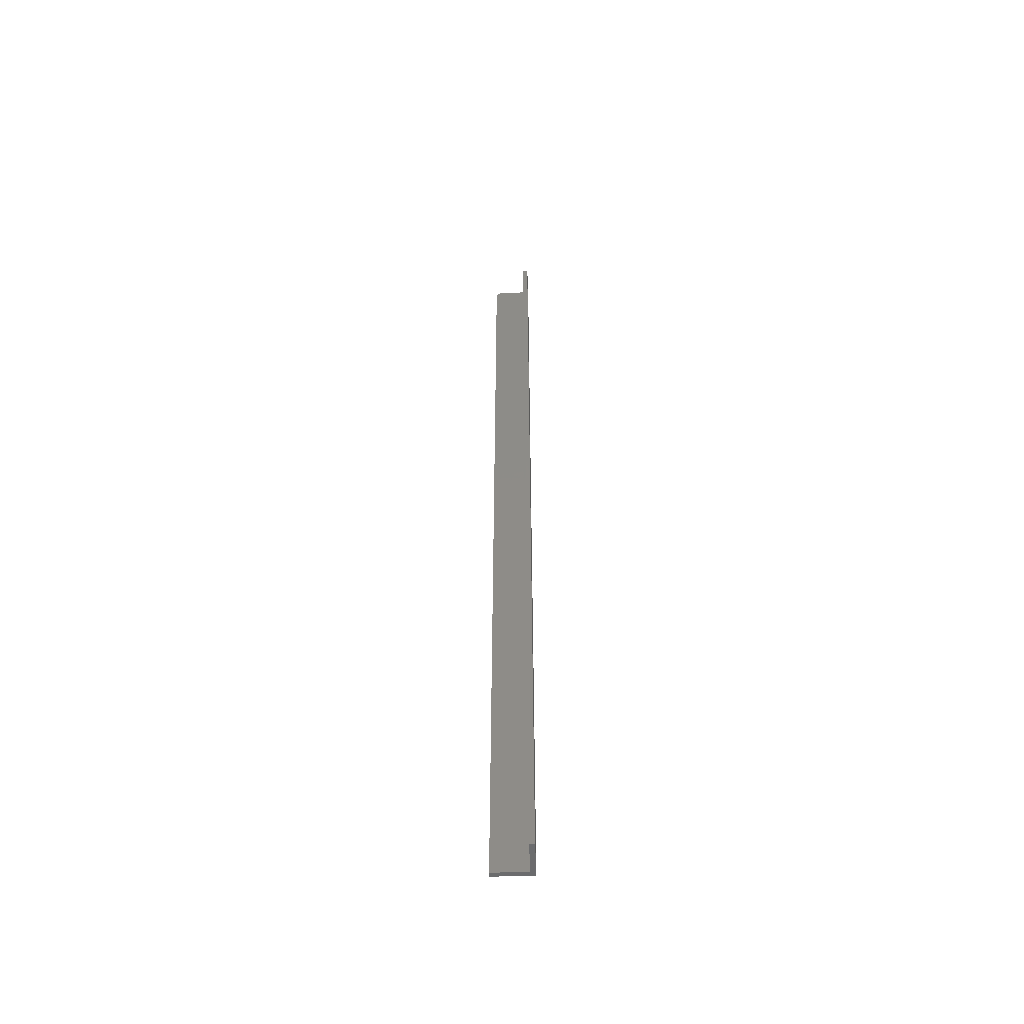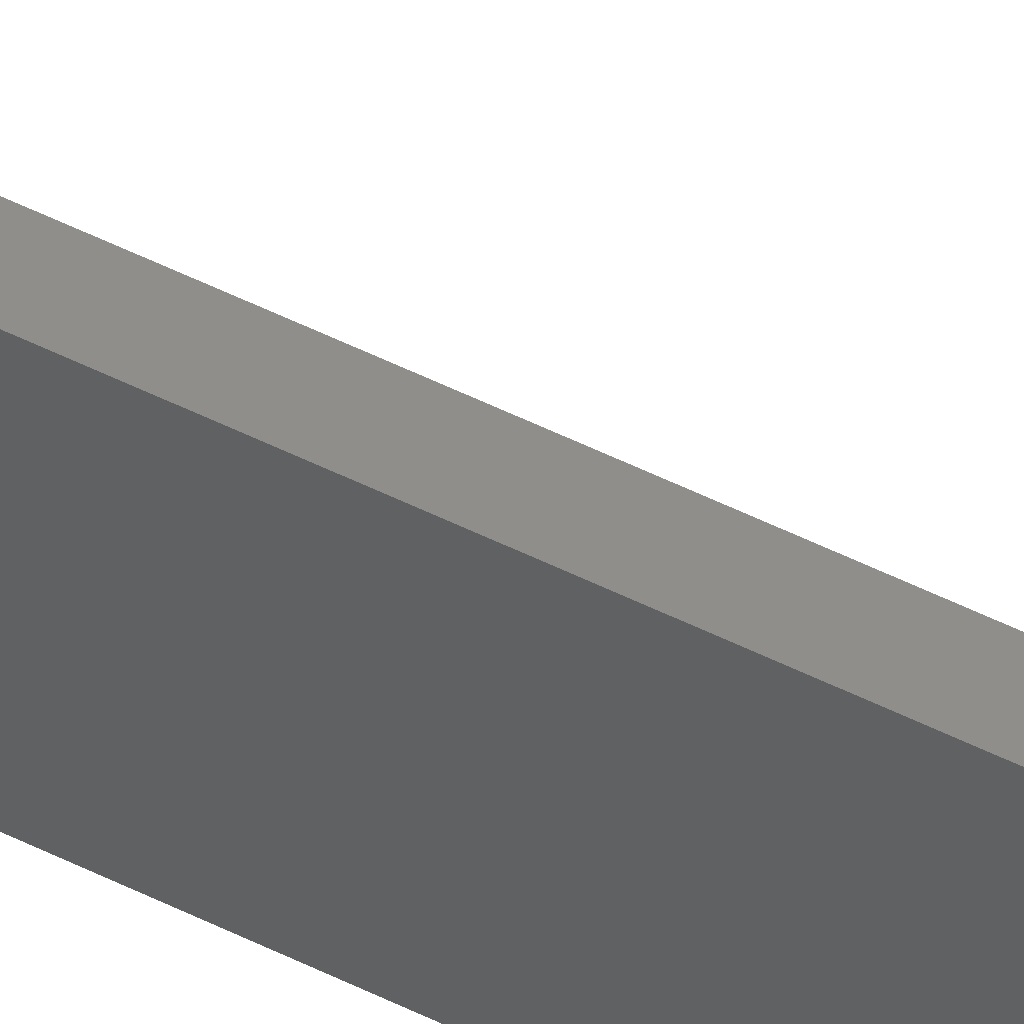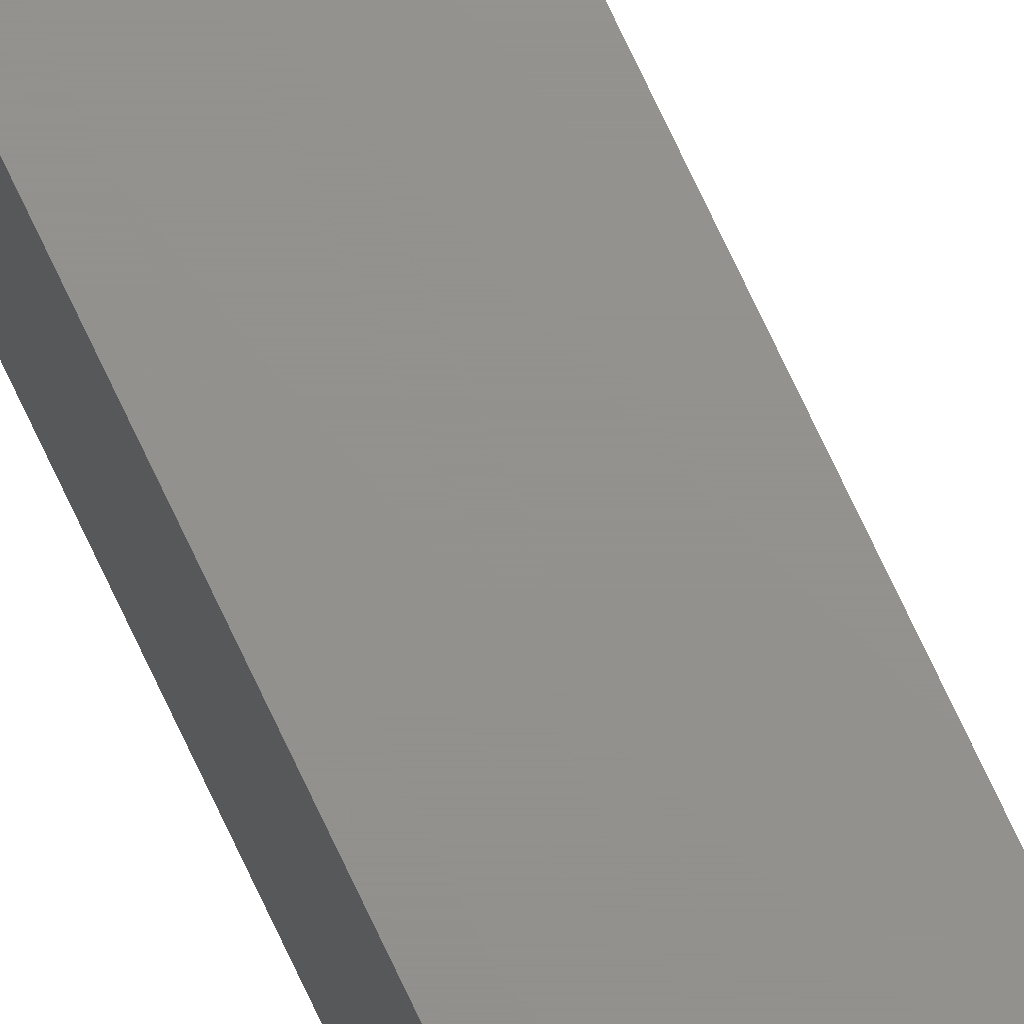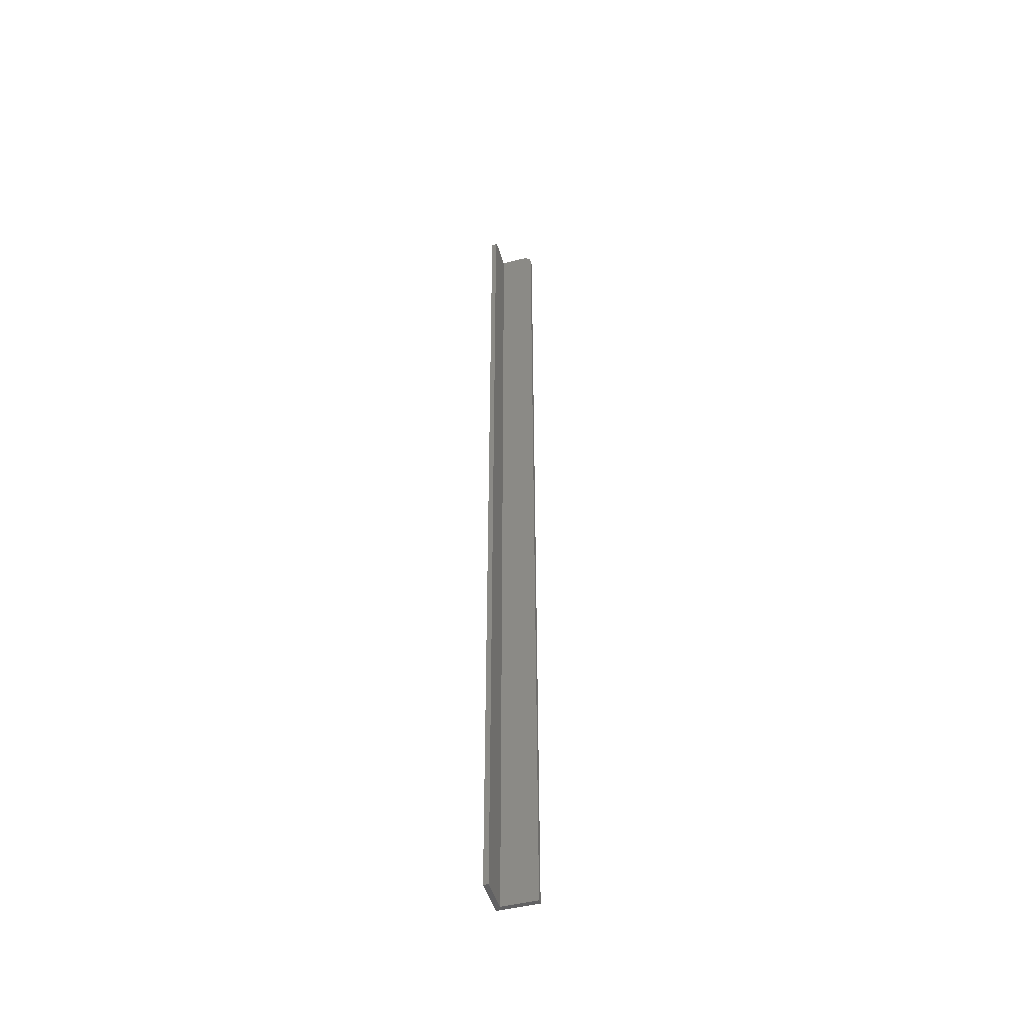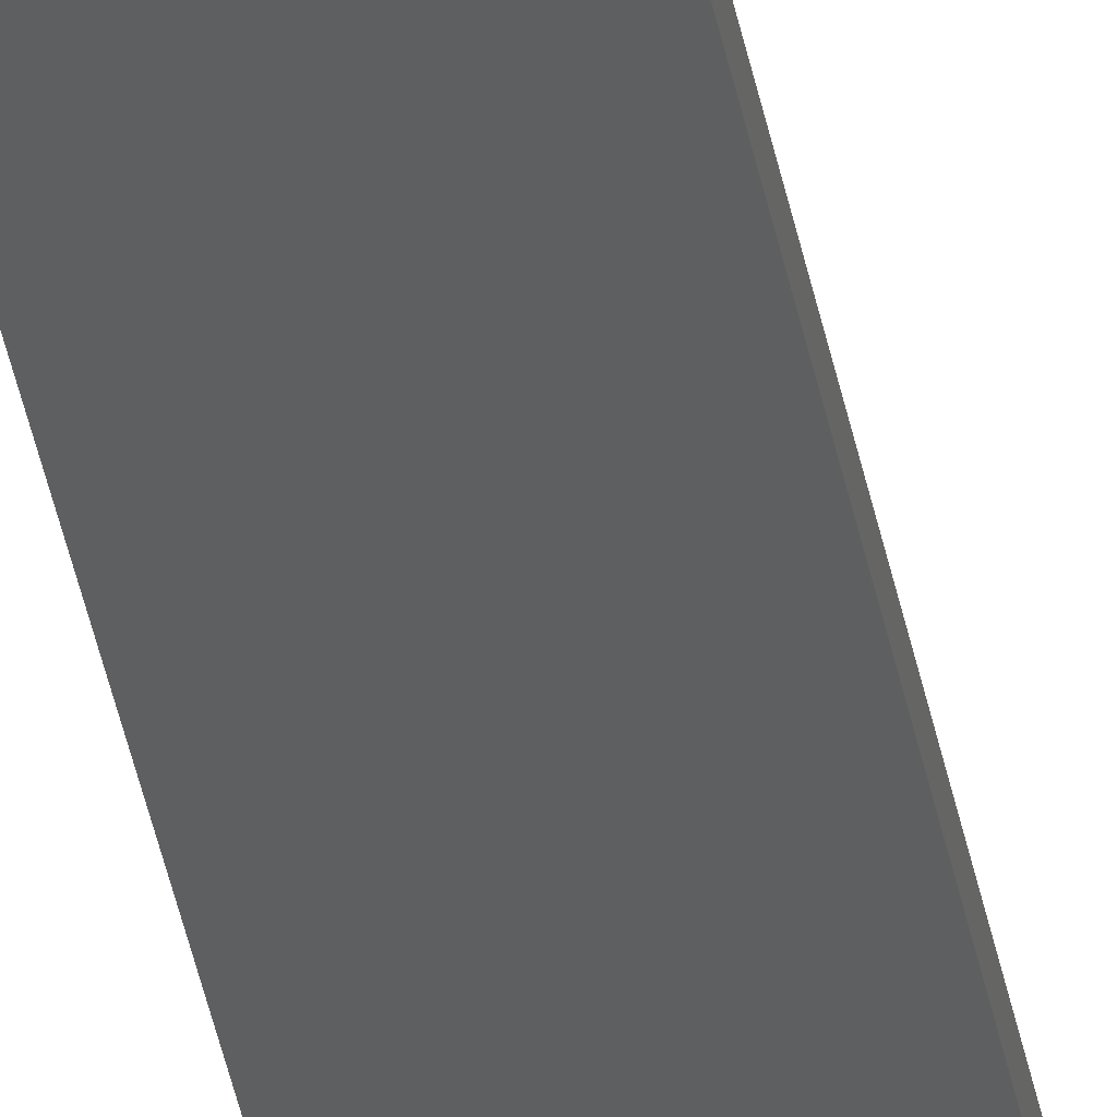
<metadata>
{"format":"stl","ext":"stl","renderer":"f3d","projection":"perspective","resolution":1024,"background":"white","views":[{"elev":-52.4,"azim":92.1,"up":"+Y"},{"elev":44.2,"azim":-58.5,"up":"+Z"},{"elev":71.7,"azim":-24.9,"up":"+Z"},{"elev":-46.9,"azim":16.0,"up":"+Y"},{"elev":-37.5,"azim":10.0,"up":"+Z"}]}
</metadata>
<code>
# stl→obj: 49 verts, 94 faces
v 0.007812 0.75 -4.784e-19
v 0.007812 0.75 0.003947
v 0.02344 0.75 -1.435e-18
v 0.02344 0.75 0.003947
v 1.914e-18 0.7422 0.03125
v 0.003947 0.7436 0.03113
v 0.000187 0.7439 0.03106
v 0.003947 0.7422 0.03125
v 0.003947 0.7472 0.0294
v 0.003947 0.7482 0.02843
v 0.002777 0.7482 0.02847
v 0.001243 0.7464 0.03001
v 0.003947 0.7461 0.03019
v 0.0005131 0.745 0.03074
v 0.003947 0.7449 0.03077
v 1.914e-18 0 0.03125
v 0 0 0
v 0 0.7422 0
v 0.003947 0 0.03125
v 0.003947 0 0.003947
v 0.003947 0.749 0.0273
v 0.003947 0.749 0.003947
v 0.03125 0 0.003947
v 0.03125 0.7422 0.003947
v 0.0311 0.7437 0.003947
v 0.03066 0.7452 0.003947
v 0.02993 0.7465 0.003947
v 0.02896 0.7477 0.003947
v 0.02778 0.7487 0.003947
v 0.02643 0.7494 0.003947
v 0.02496 0.7498 0.003947
v 0.006555 0.7499 0.003947
v 0.00533 0.7496 0.003947
v 0.03066 0.7452 -1.877e-18
v 0.0001501 0.7437 -9.192e-21
v 0.0005947 0.7452 -3.641e-20
v 0.0311 0.7437 -1.904e-18
v 0.03125 0.7422 -1.914e-18
v 0.03125 0 -1.914e-18
v 0.02993 0.7465 -1.833e-18
v 0.001317 0.7465 -8.062e-20
v 0.002288 0.7477 -1.401e-19
v 0.003472 0.7487 -2.126e-19
v 0.004823 0.7494 -2.953e-19
v 0.006288 0.7498 -3.851e-19
v 0.02496 0.7498 -1.528e-18
v 0.02643 0.7494 -1.618e-18
v 0.02778 0.7487 -1.701e-18
v 0.02896 0.7477 -1.773e-18
f 1 2 3
f 3 2 4
f 5 6 7
f 5 8 6
f 9 10 11
f 11 12 9
f 9 12 13
f 12 14 13
f 13 14 15
f 14 7 15
f 15 7 6
f 16 5 17
f 17 5 18
f 19 20 8
f 6 21 10
f 6 10 9
f 6 9 13
f 6 13 15
f 22 21 6
f 22 6 8
f 22 8 20
f 20 23 24
f 20 24 25
f 20 25 26
f 20 26 27
f 20 27 28
f 20 28 29
f 20 29 30
f 20 30 31
f 20 31 4
f 20 4 2
f 20 2 32
f 20 32 33
f 20 33 22
f 34 35 36
f 37 35 34
f 18 35 37
f 18 37 38
f 18 38 39
f 18 39 17
f 40 34 36
f 40 36 41
f 40 41 42
f 40 42 43
f 40 43 44
f 40 44 45
f 40 45 1
f 40 1 3
f 40 3 46
f 40 46 47
f 40 47 48
f 40 48 49
f 19 8 16
f 16 8 5
f 21 42 10
f 21 22 42
f 22 43 42
f 22 33 43
f 42 41 10
f 11 10 41
f 2 1 32
f 32 1 45
f 32 45 33
f 33 45 44
f 33 44 43
f 18 5 35
f 35 5 7
f 35 7 36
f 36 7 14
f 36 14 41
f 41 14 12
f 41 12 11
f 39 38 23
f 23 38 24
f 3 4 46
f 46 4 31
f 46 31 47
f 47 31 30
f 47 30 48
f 48 30 29
f 48 29 49
f 49 29 28
f 49 28 40
f 40 28 27
f 40 27 34
f 34 27 26
f 34 26 37
f 37 26 25
f 37 25 38
f 38 25 24
f 23 17 39
f 23 20 17
f 20 16 17
f 20 19 16

</code>
